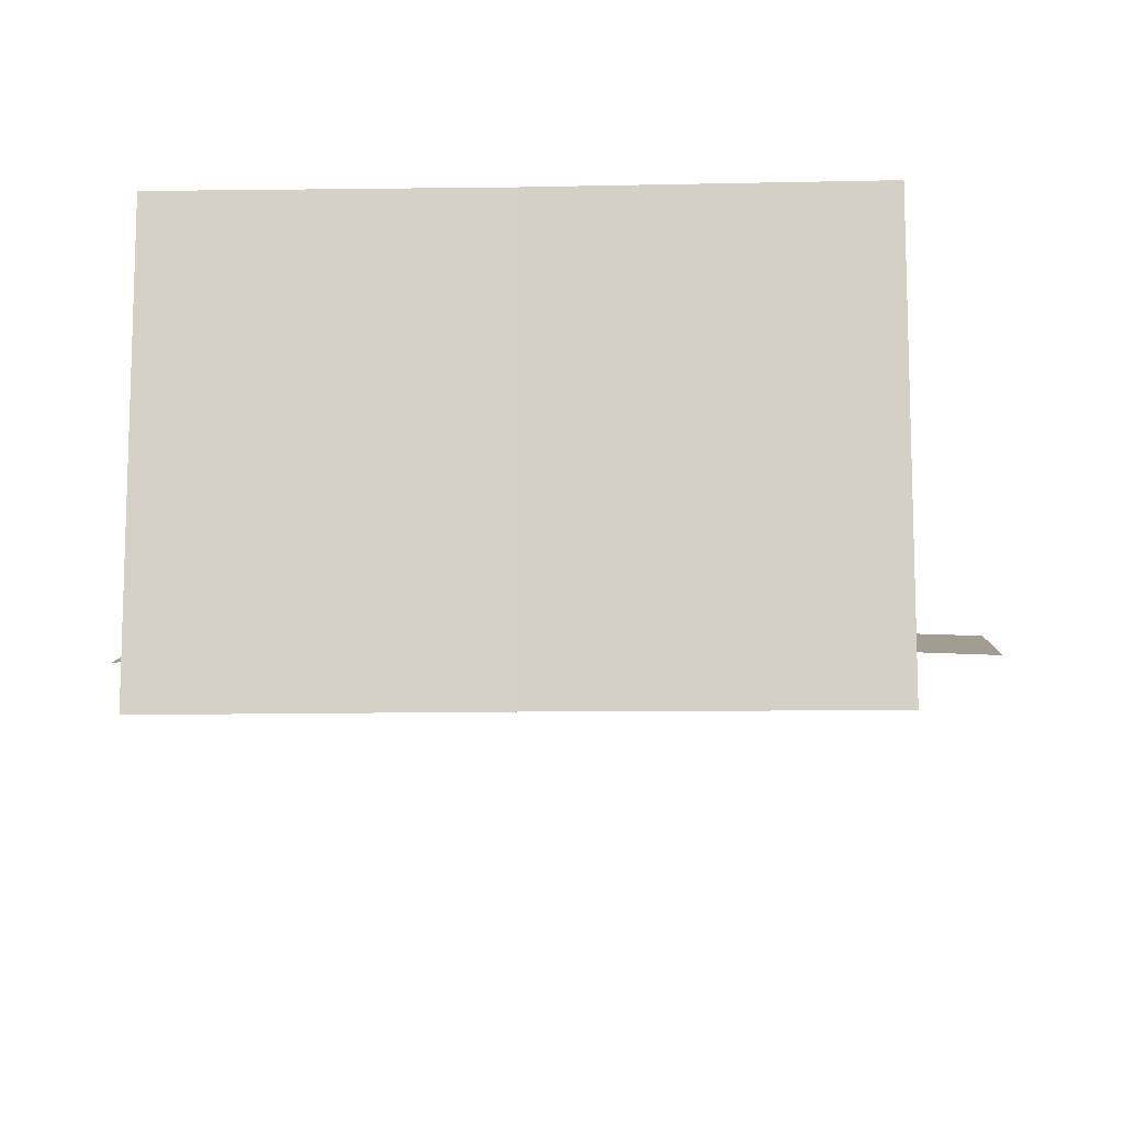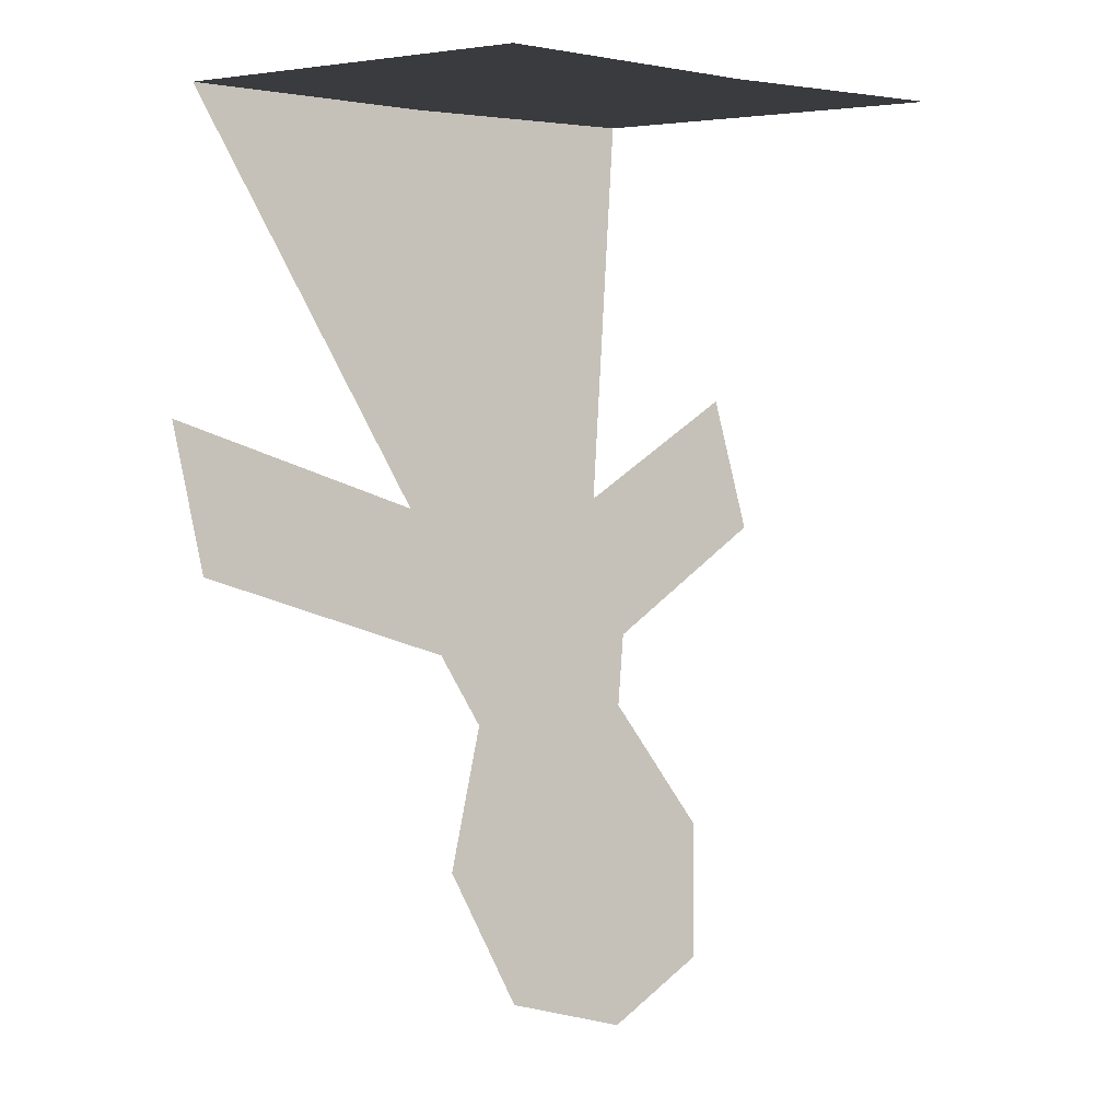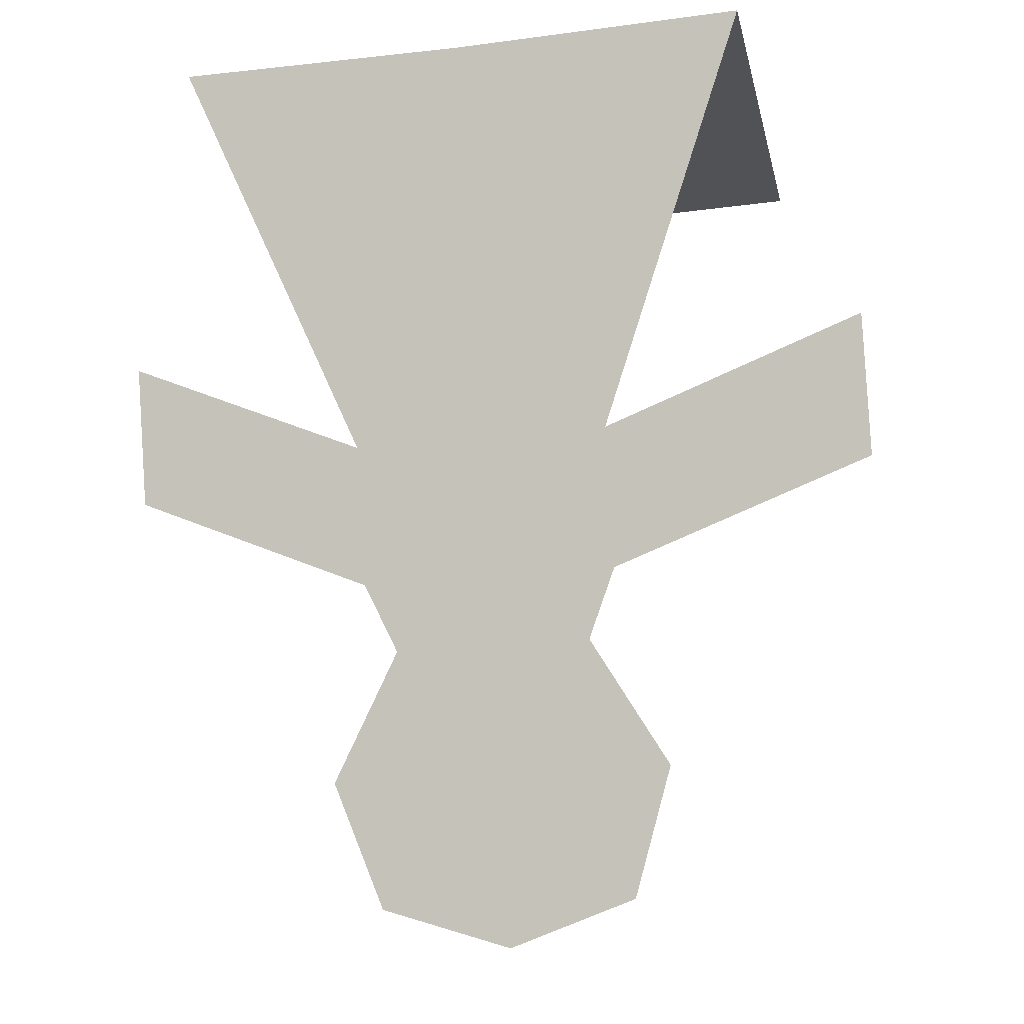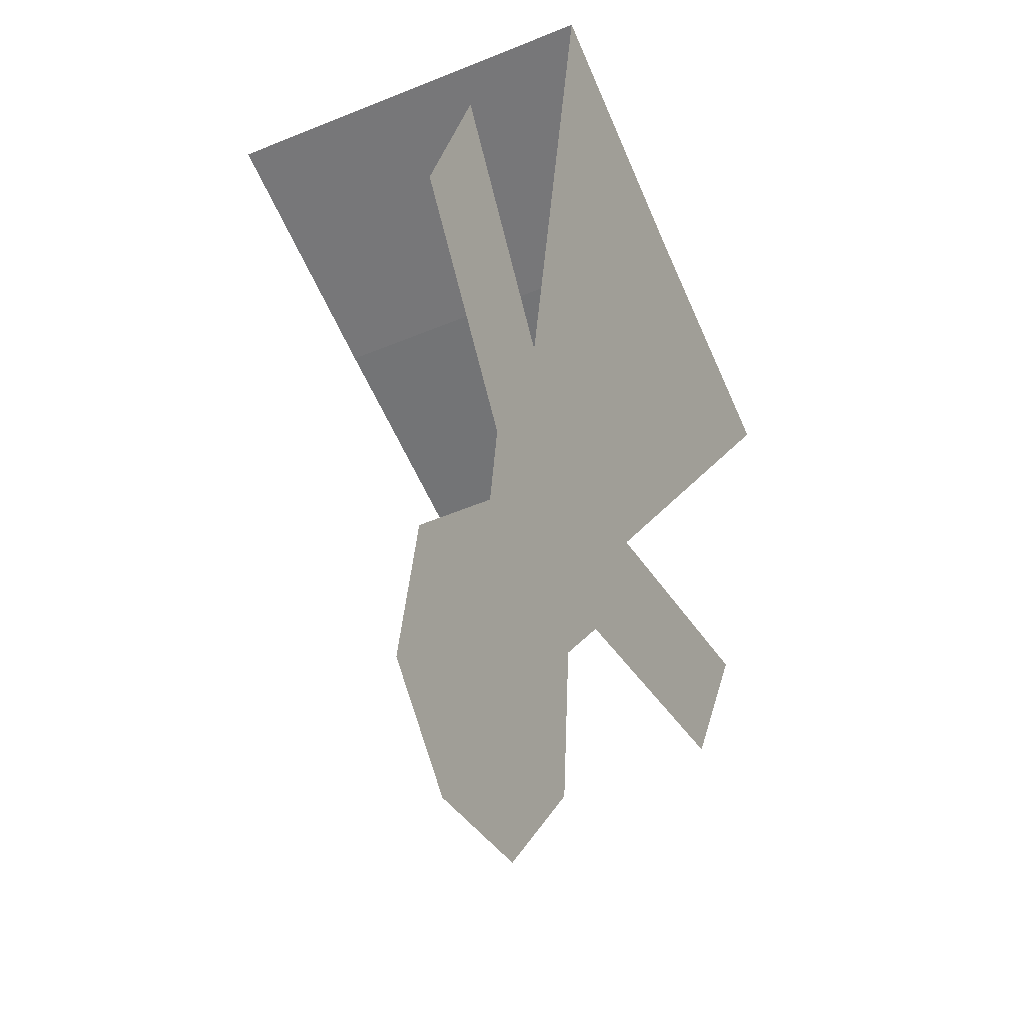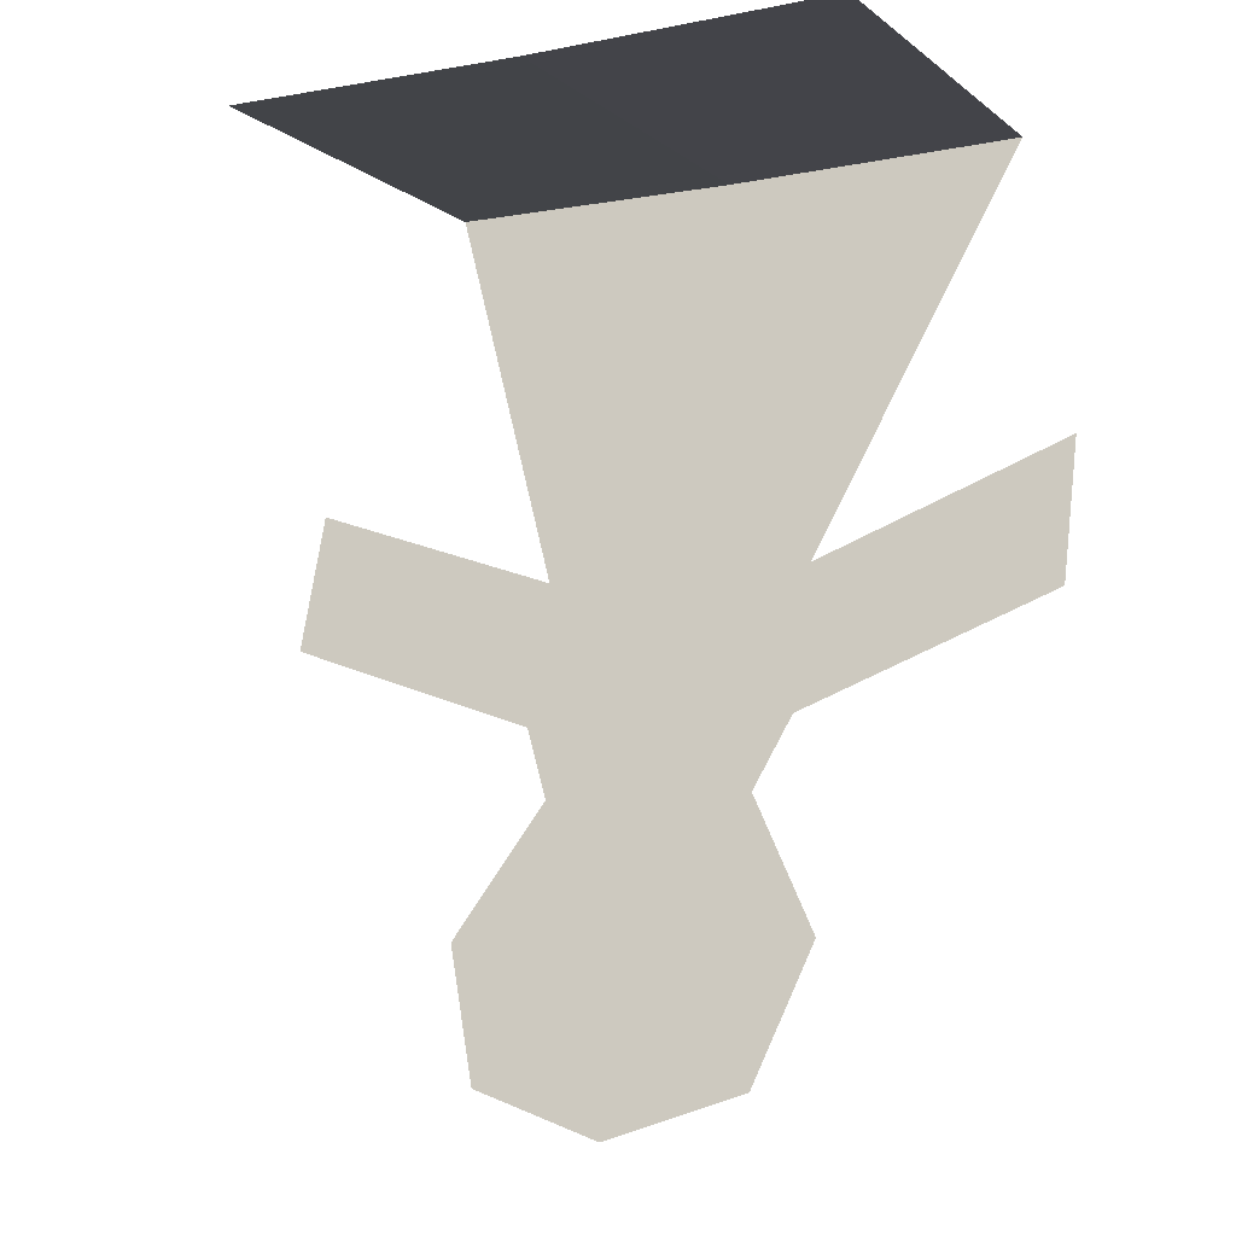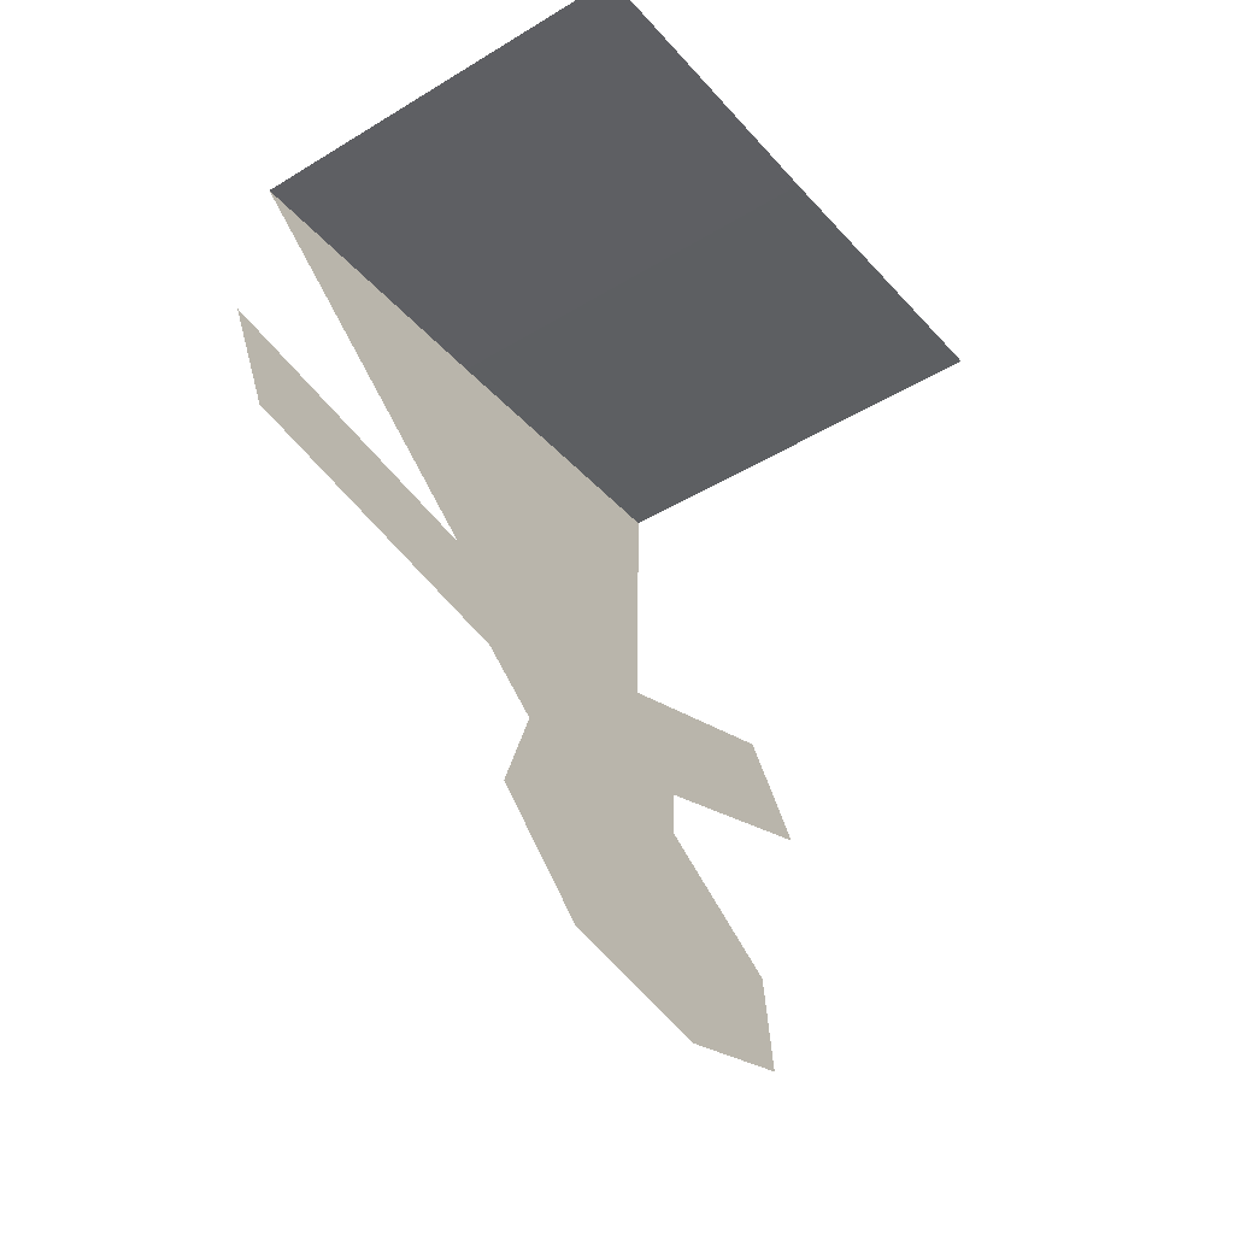
<metadata>
{"format":"obj","ext":"obj","renderer":"f3d","projection":"perspective","resolution":1024,"background":"white","views":[{"elev":-11.5,"azim":2.4,"up":"+Y"},{"elev":4.2,"azim":132.4,"up":"+Z"},{"elev":-21.0,"azim":12.4,"up":"+Z"},{"elev":-56.6,"azim":-67.1,"up":"+Z"},{"elev":-8.2,"azim":-152.5,"up":"+Z"},{"elev":-40.4,"azim":127.0,"up":"+Z"}]}
</metadata>
<code>
o Plane
v -0.2319 0.07484 -1.389
v 0.2319 0.07484 -1.389
v -0.3017 0.2461 -1.968
v 0.3017 0.2461 -1.968
v 0 0.04606 -1.292
v 0 0.2749 -2.065
v -0.4032 0.1605 -1.678
v 0.4032 0.1605 -1.678
v 0 0.1605 -1.678
v -0.3017 0.02851 -1.233
v 0.3017 0.02851 -1.233
v 0 -0.000274 -1.135
v -0.3017 -0.06526 -0.9157
v 0.3017 -0.06526 -0.9157
v 0 -0.09405 -0.8185
v -0.8449 -0.03832 -1.007
v -0.8449 -0.1321 -0.6899
v 0.9132 -0.03185 -1.029
v 0.9132 -0.1256 -0.7118
v -0.6785 -0.3358 -0.00145
v 0.6785 -0.3358 -0.00145
v 0 -0.3336 -0.009081
v -0.6785 0.6038 -0.003435
v 0.6785 0.6038 -0.003435
v 0 0.6038 -0.01139
f 9 6 4 8
f 7 3 6 9
f 1 7 9 5
f 5 9 8 2
f 5 12 10 1
f 2 11 12 5
f 10 12 15 13
f 12 11 14 15
f 10 13 17 16
f 14 11 18 19
f 13 15 22 20
f 15 14 21 22
f 20 23 25 22
f 22 25 24 21

</code>
